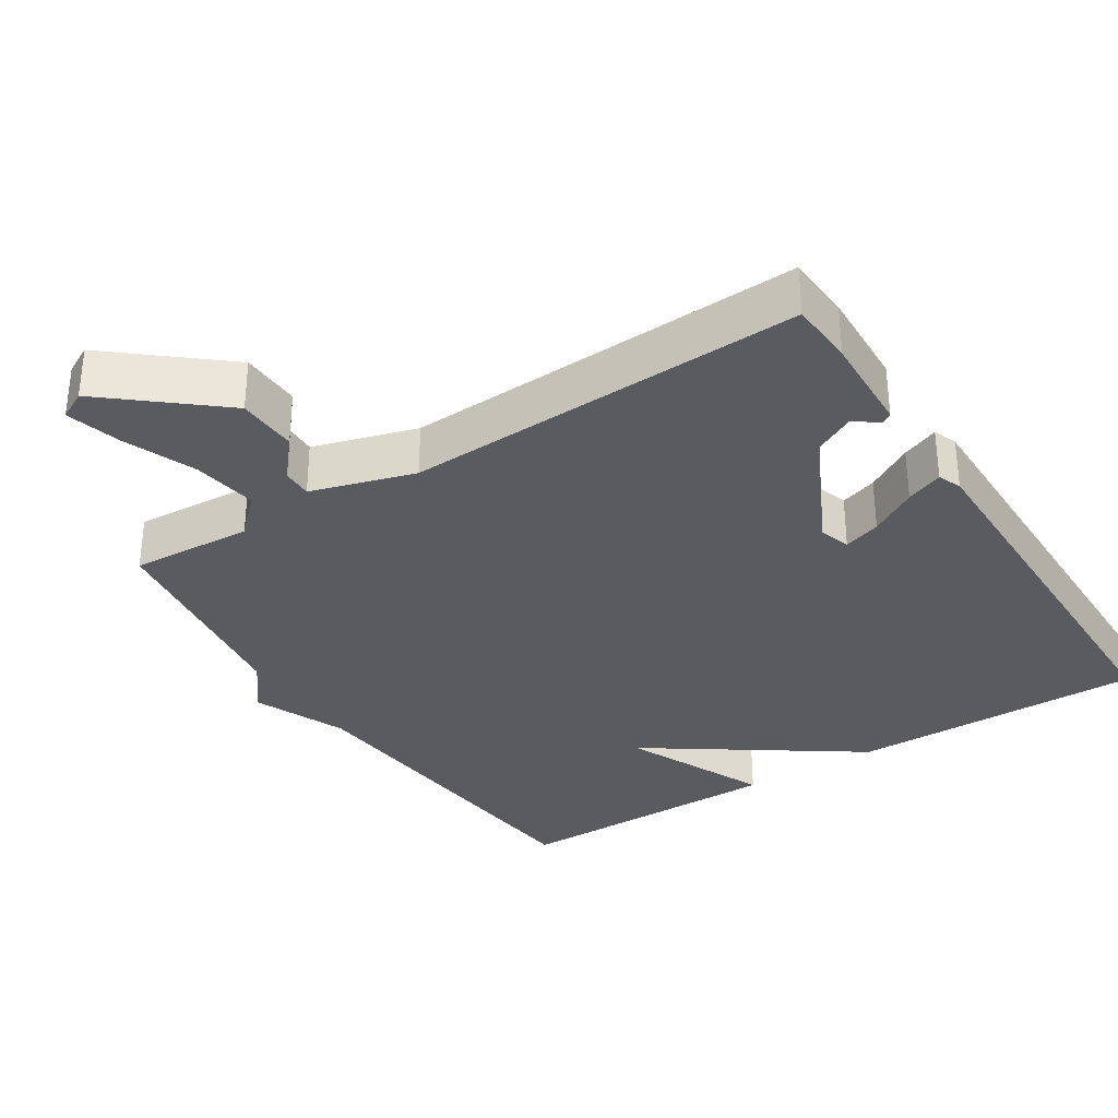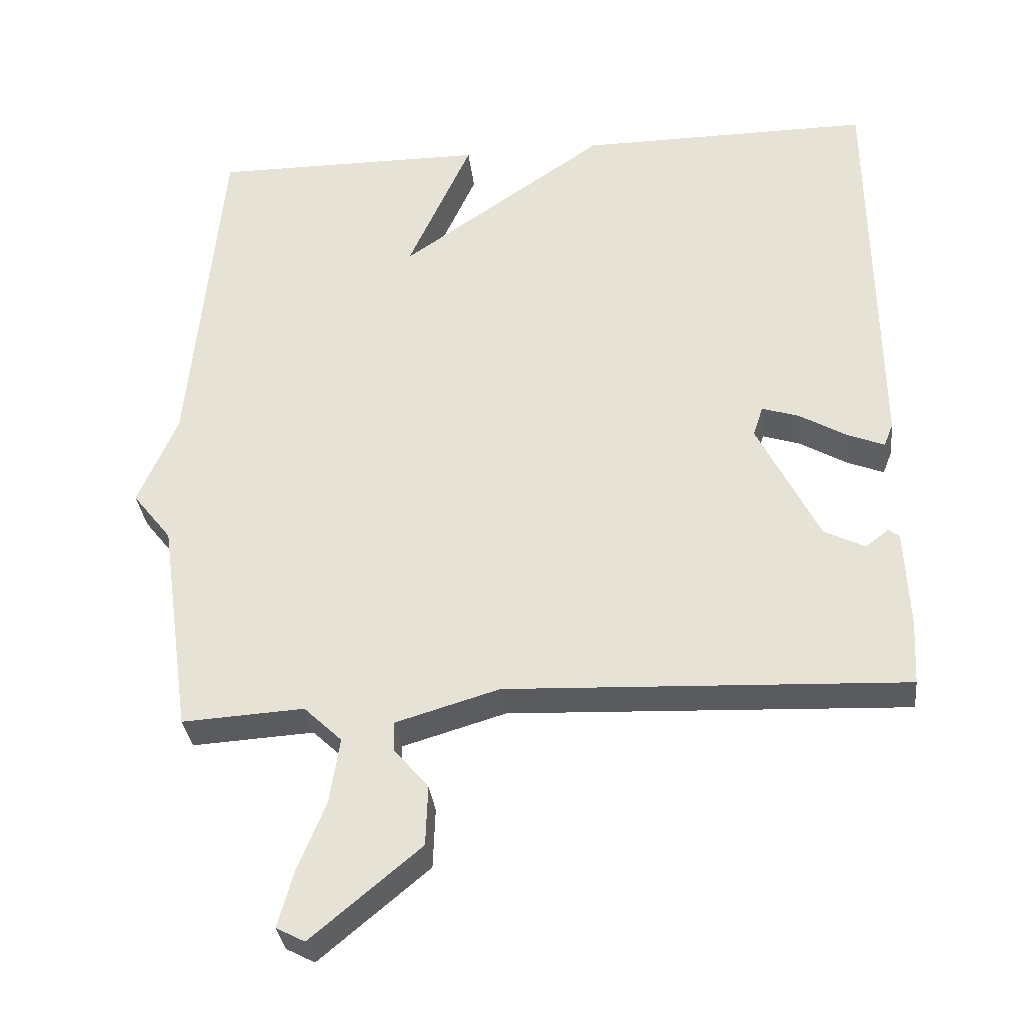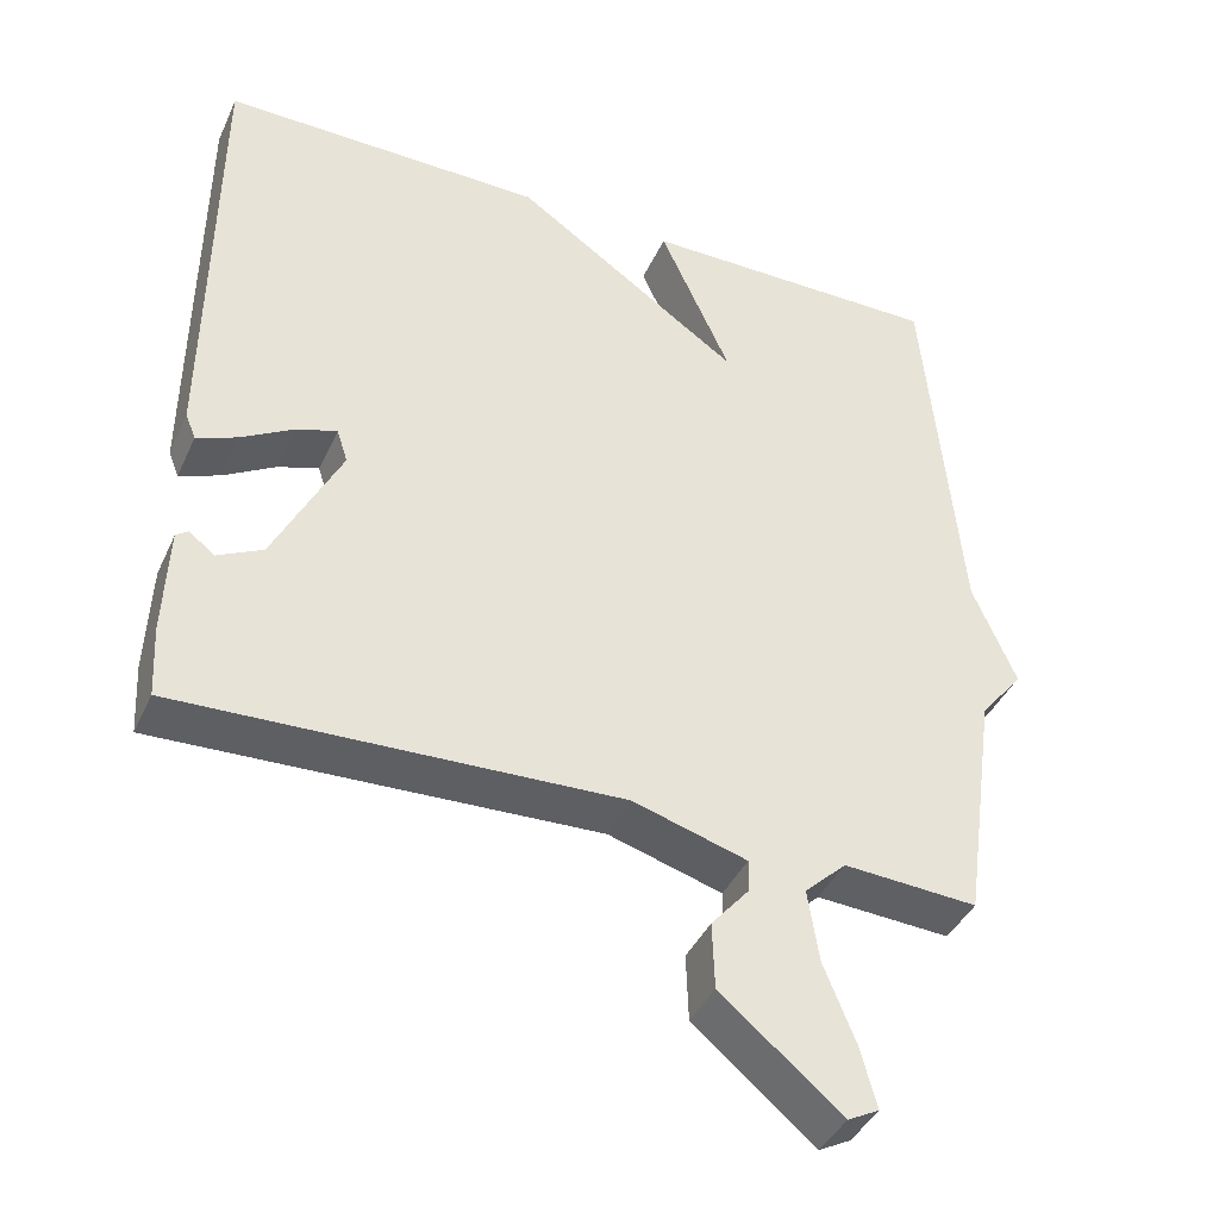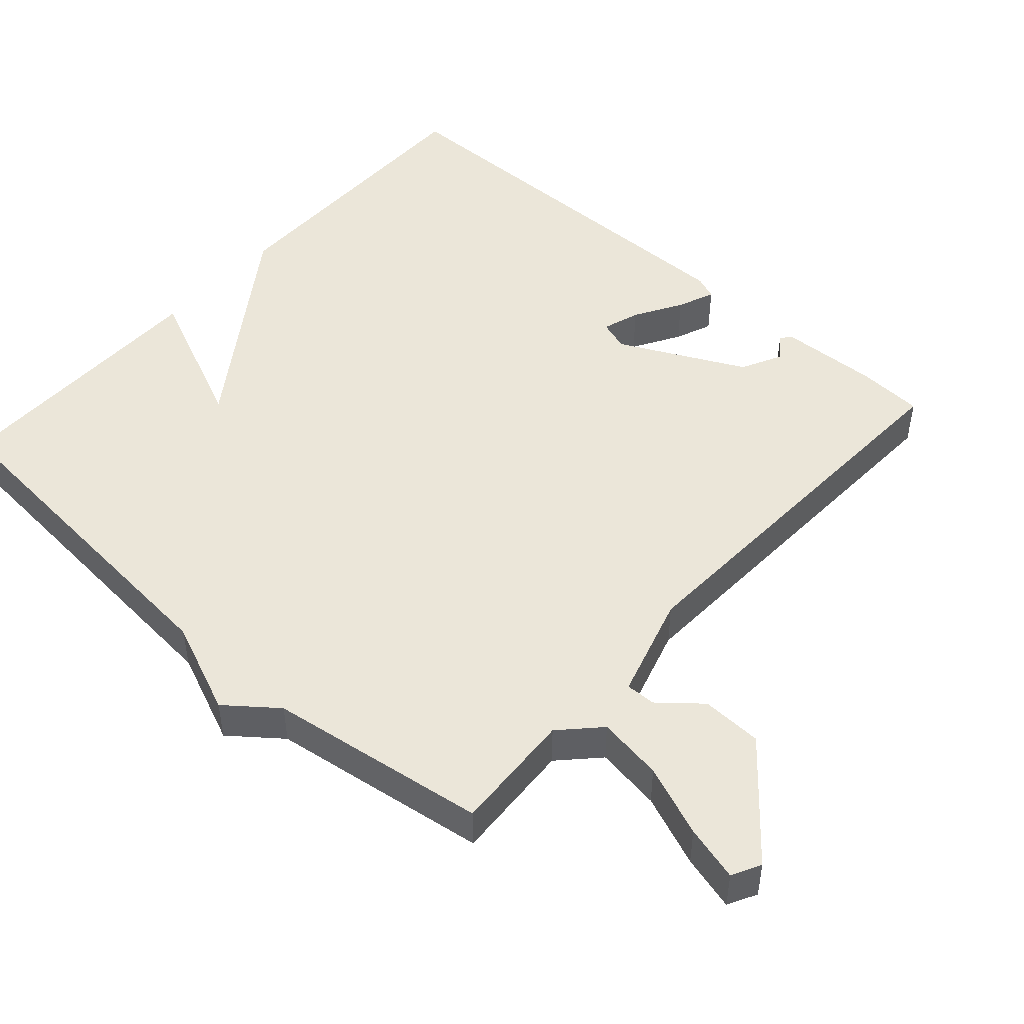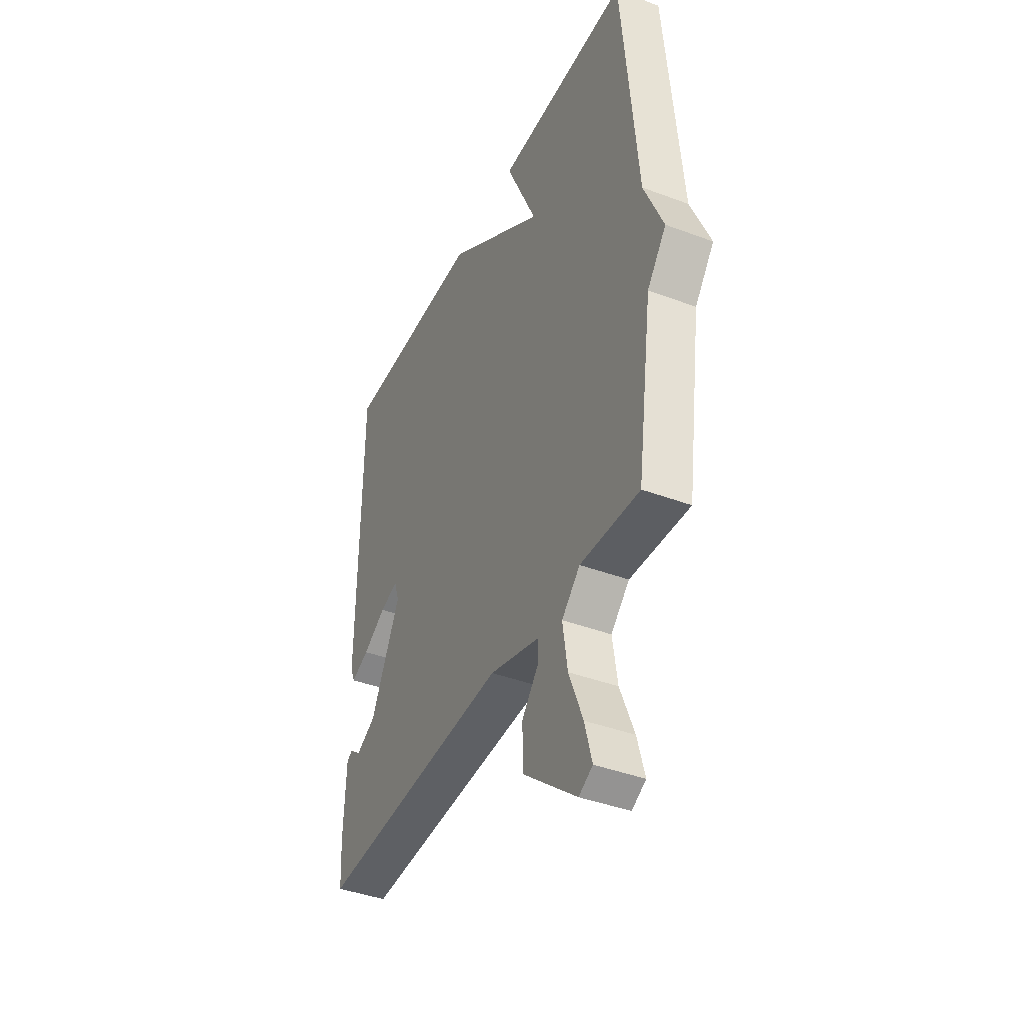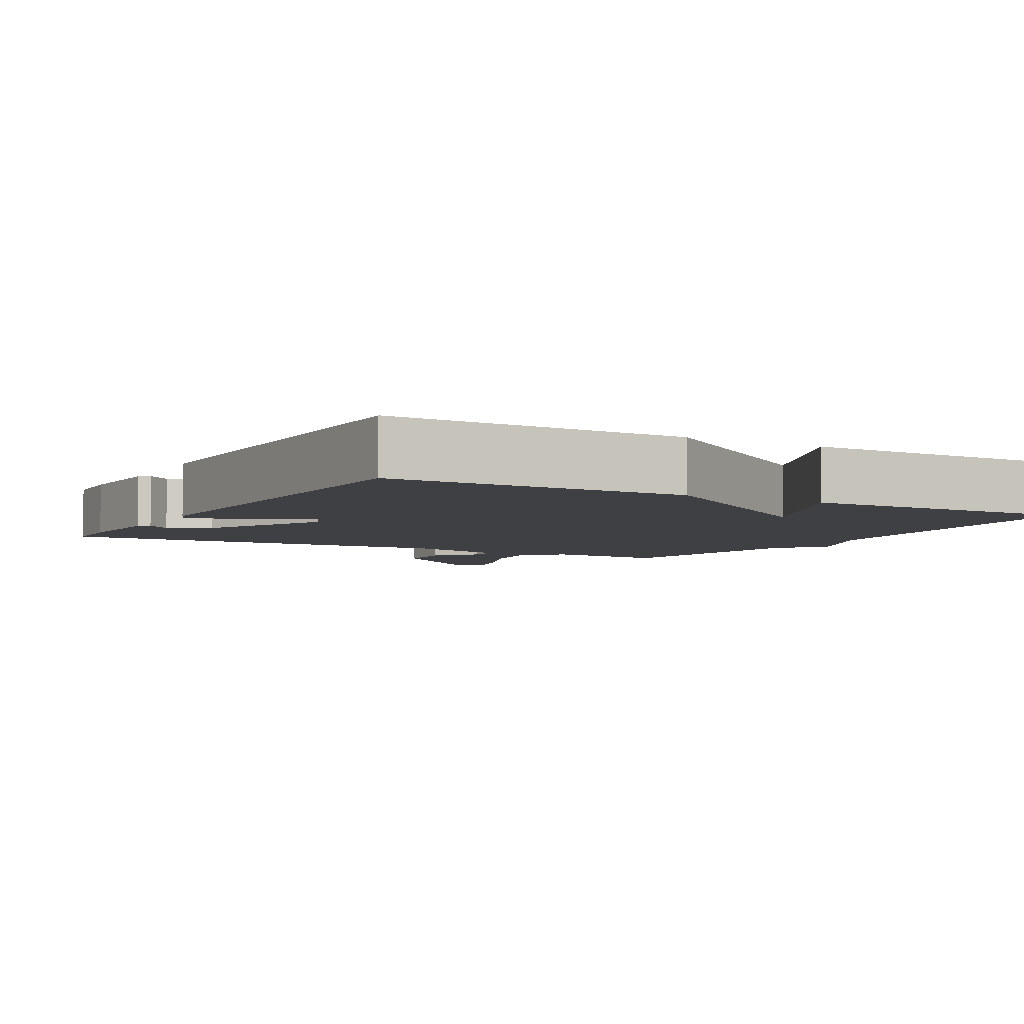
<metadata>
{"format":"obj","ext":"obj","renderer":"f3d","projection":"perspective","resolution":1024,"background":"white","views":[{"elev":-32.8,"azim":-147.4,"up":"+Y"},{"elev":-33.3,"azim":-173.6,"up":"+Z"},{"elev":-40.9,"azim":-23.1,"up":"+Z"},{"elev":48.1,"azim":131.7,"up":"+Y"},{"elev":-41.0,"azim":65.4,"up":"+Z"},{"elev":-4.9,"azim":-29.5,"up":"+Y"}]}
</metadata>
<code>
v -0.5 0.07 0.5
v -0.087 0.07 0.498
v 0.203 0.07 0.297
v 0.113 0.07 0.498
v 0.5 0.07 0.5
v 0.544 0.07 0.007
v 0.599 0.07 -0.123
v 0.544 0.07 -0.193
v 0.5 0.07 -0.5
v 0.329 0.07 -0.49
v 0.276 0.07 -0.541
v 0.29 0.07 -0.633
v 0.33 0.07 -0.733
v 0.351 0.07 -0.81
v 0.311 0.07 -0.831
v 0.158 0.07 -0.703
v 0.155 0.07 -0.618
v 0.203 0.07 -0.561
v 0.204 0.07 -0.519
v 0.059 0.07 -0.476
v -0.5 0.07 -0.5
v -0.505 0.07 -0.408
v -0.499 0.07 -0.268
v -0.484 0.07 -0.257
v -0.451 0.07 -0.282
v -0.394 0.07 -0.253
v -0.308 0.07 -0.079
v -0.322 0.07 -0.036
v -0.374 0.07 -0.053
v -0.44 0.07 -0.092
v -0.492 0.07 -0.113
v -0.505 0.07 -0.08
v -0.5 0 0.5
v -0.087 0 0.498
v 0.203 0 0.297
v 0.113 0 0.498
v 0.5 0 0.5
v 0.544 0 0.007
v 0.599 0 -0.123
v 0.544 0 -0.193
v 0.5 0 -0.5
v 0.329 0 -0.49
v 0.276 0 -0.541
v 0.29 0 -0.633
v 0.33 0 -0.733
v 0.351 0 -0.81
v 0.311 0 -0.831
v 0.158 0 -0.703
v 0.155 0 -0.618
v 0.203 0 -0.561
v 0.204 0 -0.519
v 0.059 0 -0.476
v -0.5 0 -0.5
v -0.505 0 -0.408
v -0.499 0 -0.268
v -0.484 0 -0.257
v -0.451 0 -0.282
v -0.394 0 -0.253
v -0.308 0 -0.079
v -0.322 0 -0.036
v -0.374 0 -0.053
v -0.44 0 -0.092
v -0.492 0 -0.113
v -0.505 0 -0.08
f 1 2 3
f 32 1 3
f 31 32 3
f 30 31 3
f 29 30 3
f 28 29 3
f 27 28 3
f 26 27 3
f 23 24 25
f 22 23 25
f 21 22 25
f 20 21 25 26
f 19 20 26 3
f 16 17 18
f 15 16 18
f 14 15 18
f 13 14 18
f 12 13 18
f 11 12 18 19
f 10 11 19 3
f 8 9 10 3
f 8 3 4
f 7 8 4
f 6 7 4
f 4 5 6
f 35 34 33
f 35 33 64
f 35 64 63
f 35 63 62
f 35 62 61
f 35 61 60
f 35 60 59
f 35 59 58
f 57 56 55
f 57 55 54
f 57 54 53
f 58 57 53 52
f 35 58 52 51
f 50 49 48
f 50 48 47
f 50 47 46
f 50 46 45
f 50 45 44
f 51 50 44 43
f 35 51 43 42
f 35 42 41 40
f 36 35 40
f 36 40 39
f 36 39 38
f 38 37 36
f 1 33 34 2
f 2 34 35 3
f 3 35 36 4
f 4 36 37 5
f 5 37 38 6
f 6 38 39 7
f 7 39 40 8
f 8 40 41 9
f 9 41 42 10
f 10 42 43 11
f 11 43 44 12
f 12 44 45 13
f 13 45 46 14
f 14 46 47 15
f 15 47 48 16
f 16 48 49 17
f 17 49 50 18
f 18 50 51 19
f 19 51 52 20
f 20 52 53 21
f 21 53 54 22
f 22 54 55 23
f 23 55 56 24
f 24 56 57 25
f 25 57 58 26
f 26 58 59 27
f 27 59 60 28
f 28 60 61 29
f 29 61 62 30
f 30 62 63 31
f 31 63 64 32
f 32 64 33 1

</code>
